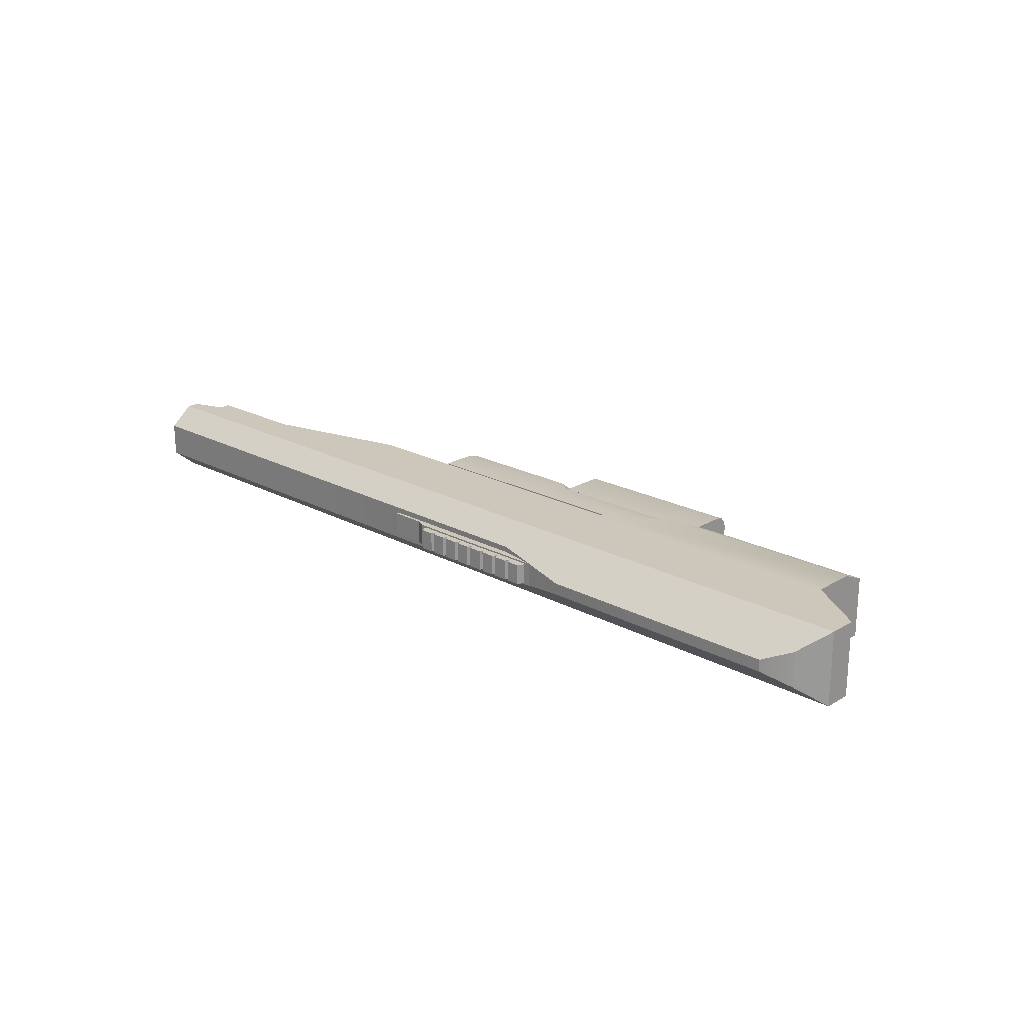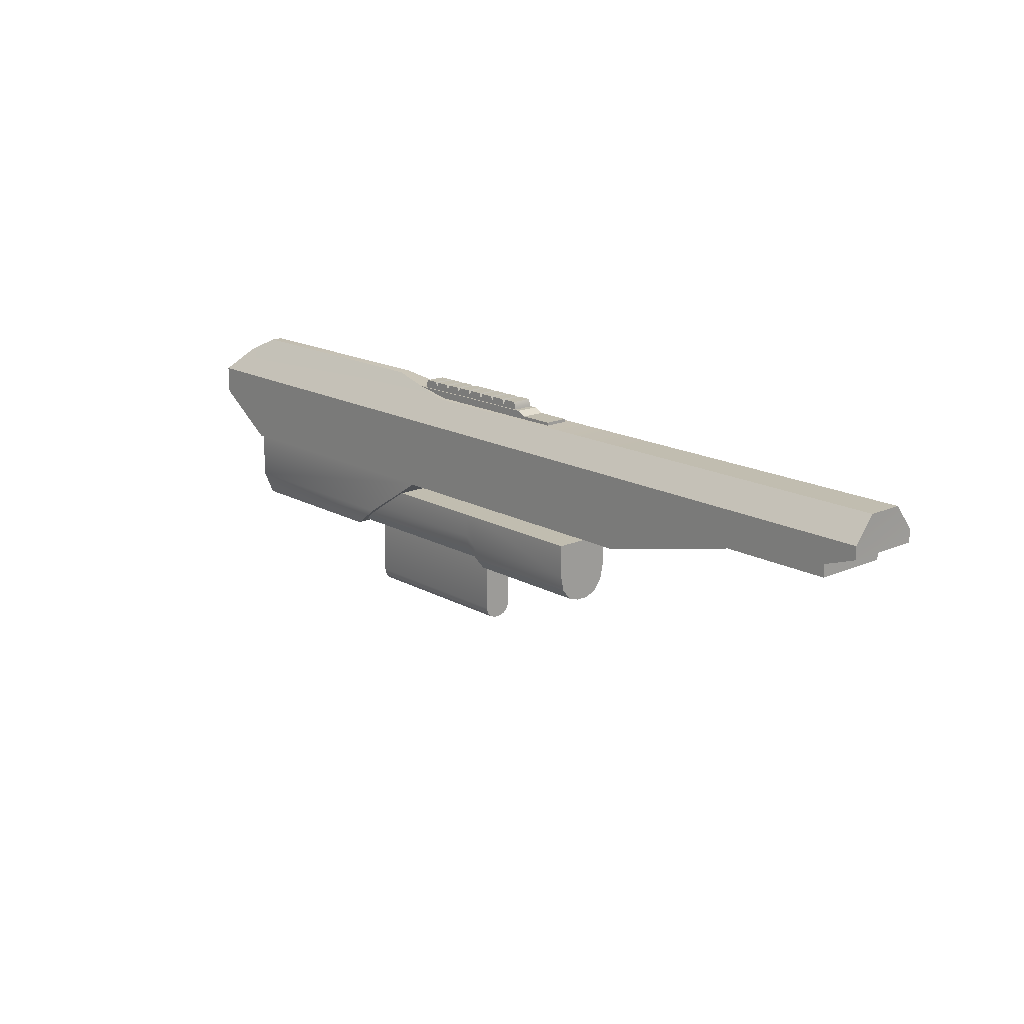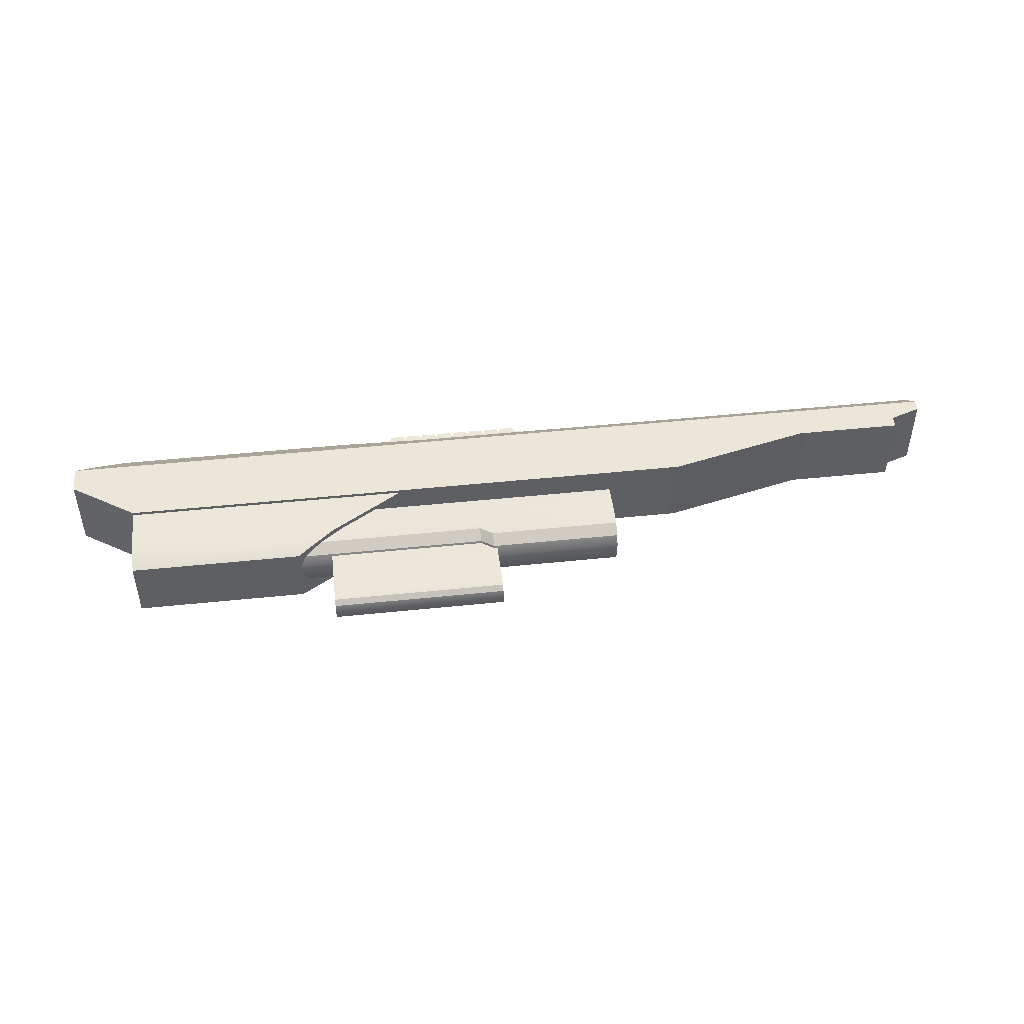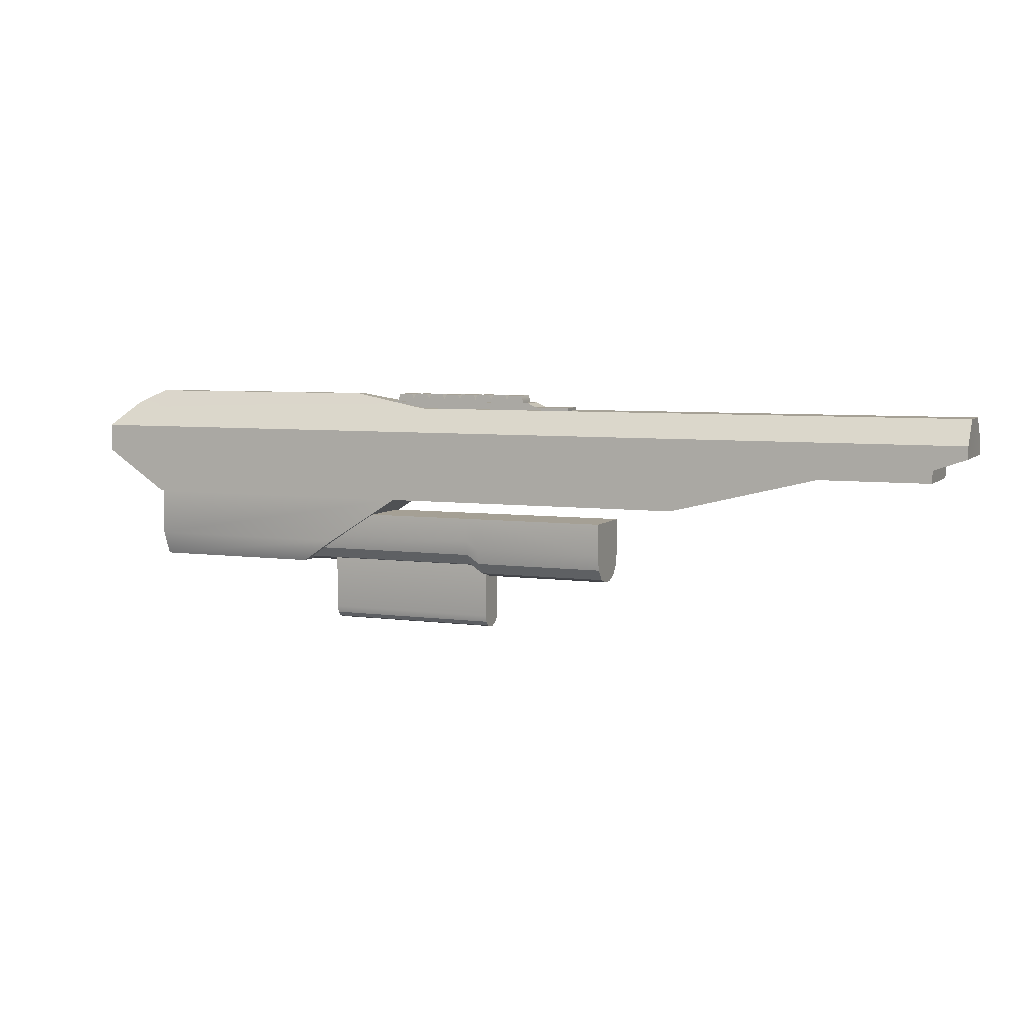
<metadata>
{"format":"obj","ext":"obj","renderer":"f3d","projection":"perspective","resolution":1024,"background":"white","views":[{"elev":21.3,"azim":-136.4,"up":"+Z"},{"elev":16.7,"azim":48.2,"up":"+Y"},{"elev":46.5,"azim":-6.8,"up":"+Z"},{"elev":5.9,"azim":22.7,"up":"+Y"}]}
</metadata>
<code>
o Body_Front_Sniper_3_Cube.004
v -0.01636 0.02797 0.03704
v -0.01636 0.02797 -0.03704
v 0.4799 0.02797 0.03704
v 0.4799 0.02797 -0.03704
v -0.01636 -0.002143 -0.03704
v -0.01636 -0.03969 -0.007357
v -0.01636 -0.02092 -0.03306
v -0.01636 -0.03466 -0.0222
v -0.01636 -0.03969 0.007357
v -0.01636 -0.002143 0.03704
v -0.01636 -0.03466 0.0222
v -0.01636 -0.02092 0.03306
v 0.4799 -0.05096 -0.007357
v 0.4799 -0.01341 -0.03704
v 0.4799 -0.04593 -0.0222
v 0.4799 -0.03219 -0.03306
v 0.4799 -0.01341 0.03704
v 0.4799 -0.05096 0.007357
v 0.4799 -0.03219 0.03306
v 0.4799 -0.04593 0.0222
v -0.258 0.1418 0.04727
v -0.258 0.1418 -0.04727
v 0.9467 0.1418 0.04727
v 0.9467 0.1418 -0.04727
v -0.258 0.1061 0.04727
v -0.258 0.1061 -0.04727
v 0.9058 0.09601 0.04727
v 0.9058 0.09601 -0.04727
v -0.1753 0.1418 -0.04727
v -0.1753 0.1418 0.04727
v -0.1753 0.05024 -0.04727
v -0.1753 0.05024 0.04727
v 0.2237 0.1418 -0.04727
v 0.2237 0.1418 0.04727
v 0.1893 0.05024 -0.04727
v 0.1893 0.05024 0.04727
v 0.5803 0.1418 -0.04727
v 0.5803 0.1418 0.04727
v 0.5803 0.05024 -0.04727
v 0.5803 0.05024 0.04727
v 0.7669 0.1418 -0.04727
v 0.7669 0.1418 0.04727
v 0.7669 0.09601 -0.04727
v 0.7669 0.09601 0.04727
v -0.1753 -0.04054 0.03027
v -0.1753 -0.04054 -0.04727
v 0.04577 -0.04054 -0.04727
v 0.04577 -0.04054 0.03027
v 0.9467 0.126 0.04727
v -0.258 0.126 0.04727
v 0.9467 0.126 -0.04727
v -0.258 0.126 -0.04727
v -0.1753 0.126 -0.04727
v -0.1753 0.126 0.04727
v 0.2237 0.126 -0.04727
v 0.2237 0.126 0.04727
v 0.5803 0.126 -0.04727
v 0.5803 0.126 0.04727
v 0.7669 0.126 -0.04727
v 0.7669 0.126 0.04727
v -0.2273 0.1726 -0.02217
v -0.2273 0.1726 0.02217
v 0.9467 0.1726 -0.02217
v 0.9467 0.1726 0.02217
v 0.7669 0.1726 -0.02217
v 0.7669 0.1726 0.02217
v -0.1753 0.1726 -0.02217
v -0.1753 0.1726 0.02217
v 0.2237 0.1726 -0.02217
v 0.2237 0.1726 0.02217
v 0.5803 0.1726 -0.02217
v 0.5803 0.1726 0.02217
v -0.1929 0.1908 -0.007407
v -0.1929 0.1908 0.007407
v -0.1753 0.1908 -0.007407
v -0.1753 0.1908 0.007407
v 0.1204 0.1908 -0.007407
v 0.1204 0.1908 0.007407
v 0.2937 0.02797 -0.03704
v 0.2937 0.02797 0.03704
v 0.2937 -0.03969 -0.007357
v 0.2937 -0.03466 -0.0222
v 0.2937 -0.02092 -0.03306
v 0.2937 -0.002143 -0.03704
v 0.2937 -0.002143 0.03704
v 0.2937 -0.02092 0.03306
v 0.2937 -0.03466 0.0222
v 0.2937 -0.03969 0.007357
v 0.3102 0.02797 -0.03704
v 0.3102 0.02797 0.03704
v 0.3102 -0.04593 -0.0222
v 0.3102 -0.03219 -0.03306
v 0.3102 -0.01341 -0.03704
v 0.3102 -0.03219 0.03306
v 0.3102 -0.04593 0.0222
v 0.3102 -0.05096 0.007357
v 0.3102 -0.05096 -0.007357
v 0.3102 -0.01341 0.03704
v -0.1753 -0.01 0.04297
v 0.09459 -0.01 0.04297
v 0.09459 -0.01 -0.04727
v -0.1753 -0.01 -0.04727
v 0.9058 0.1116 0.04727
v 0.9058 0.1116 -0.04727
v -0.258 0.1216 -0.04727
v -0.1753 0.06579 -0.04727
v -0.1753 0.06579 0.04727
v 0.1893 0.06579 -0.04727
v 0.1893 0.06579 0.04727
v 0.5803 0.06579 -0.04727
v 0.5803 0.06579 0.04727
v 0.7669 0.1116 -0.04727
v 0.7669 0.1116 0.04727
v -0.258 0.1216 0.04727
v 0.1893 0.05024 0.04297
v 0.1893 0.05024 -0.04727
v -0.1753 0.05024 -0.04727
v -0.1753 0.05024 0.04297
v 0.9467 0.1418 -0.0439
v 0.9467 0.1418 0.0439
v 0.9467 0.1259 0.0439
v 0.9467 0.1259 -0.0439
v 0.9467 0.1704 -0.02121
v 0.9467 0.1704 0.02121
v 0.9098 0.113 0.0439
v 0.9098 0.113 -0.0439
v -0.258 0.1418 -0.04338
v -0.258 0.1418 0.04338
v -0.258 0.126 0.04338
v -0.2284 0.1715 0.0198
v -0.258 0.1232 0.04338
v -0.258 0.126 -0.04338
v -0.2284 0.1715 -0.0198
v -0.258 0.1232 -0.04338
v 0.5664 0.1418 -0.04727
v 0.5664 0.1418 0.04727
v 0.5664 0.05024 -0.04727
v 0.5664 0.05024 0.04727
v 0.5664 0.126 0.04727
v 0.5664 0.126 -0.04727
v 0.5664 0.1726 -0.02217
v 0.5664 0.1726 0.02217
v 0.5664 0.06579 0.04727
v 0.5664 0.06579 -0.04727
v 0.7787 0.1418 -0.04727
v 0.7787 0.1418 0.04727
v 0.7787 0.09601 -0.04727
v 0.7787 0.09601 0.04727
v 0.7787 0.126 0.04727
v 0.7787 0.1726 -0.02217
v 0.7787 0.1726 0.02217
v 0.7787 0.126 -0.04727
v 0.7787 0.1116 0.04727
v 0.7787 0.1116 -0.04727
v 0.5803 0.1531 0.03807
v 0.7669 0.1531 0.03807
v -0.2468 0.1531 0.03807
v -0.1753 0.1531 0.03807
v -0.1753 0.1531 -0.03807
v 0.2237 0.1531 -0.03807
v 0.9467 0.1531 0.03807
v -0.2468 0.1531 -0.03807
v 0.2237 0.1531 0.03807
v 0.5803 0.1531 -0.03807
v 0.9467 0.1531 -0.03807
v 0.7669 0.1531 -0.03807
v 0.9467 0.1523 0.03558
v 0.9467 0.1523 -0.03558
v -0.2472 0.1527 0.03473
v -0.2472 0.1527 -0.03473
v 0.5664 0.1531 0.03807
v 0.5664 0.1531 -0.03807
v 0.7787 0.1531 -0.03807
v 0.7787 0.1531 0.03807
v 0.09051 -0.02856 0.01934
v 0.3146 -0.02856 0.01934
v 0.09051 -0.1039 0.01934
v 0.09051 -0.1202 0.00297
v 0.09051 -0.112 0.01715
v 0.09051 -0.118 0.01116
v 0.3146 -0.1202 0.00297
v 0.3146 -0.1039 0.01934
v 0.3146 -0.118 0.01116
v 0.3146 -0.112 0.01715
v 0.09051 -0.02856 -0.01934
v 0.3146 -0.02856 -0.01934
v 0.3146 -0.1202 -0
v 0.09051 -0.1202 -0
v 0.09051 -0.02856 -0
v 0.09051 -0.1039 -0.01934
v 0.09051 -0.1202 -0.002971
v 0.09051 -0.112 -0.01715
v 0.09051 -0.118 -0.01116
v 0.3146 -0.1202 -0.002971
v 0.3146 -0.1039 -0.01934
v 0.3146 -0.118 -0.01116
v 0.3146 -0.112 -0.01715
v 0.3146 -0.1108 0.01523
v 0.3146 -0.1036 0.01718
v 0.3146 -0.1161 0.009908
v 0.3146 -0.1181 0.002638
v 0.3146 -0.03148 0.01718
v 0.3146 -0.1181 -0
v 0.3146 -0.1108 -0.01523
v 0.3146 -0.1036 -0.01718
v 0.3146 -0.1161 -0.009908
v 0.3146 -0.1181 -0.002638
v 0.3146 -0.03148 -0.01718
v 0.2931 -0.02856 0.01934
v 0.2931 -0.1202 -0
v 0.2931 -0.1039 0.01934
v 0.2931 -0.112 0.01715
v 0.2931 -0.118 0.01116
v 0.2931 -0.1202 0.00297
v 0.2931 -0.02856 -0.01934
v 0.2931 -0.1039 -0.01934
v 0.2931 -0.112 -0.01715
v 0.2931 -0.118 -0.01116
v 0.2931 -0.1202 -0.002971
v 0.2632 -0.02856 0.01934
v 0.2632 -0.112 0.01715
v 0.2632 -0.118 0.01116
v 0.2632 -0.1202 0.00297
v 0.2632 -0.02856 -0.01934
v 0.2632 -0.112 -0.01715
v 0.2632 -0.118 -0.01116
v 0.2632 -0.1202 -0.002971
v 0.2632 -0.1202 -0
v 0.2632 -0.1039 0.01934
v 0.2632 -0.1039 -0.01934
v 0.3654 0.1712 0.01307
v 0.3654 0.1712 -0.01307
v 0.1837 0.1712 0.01307
v 0.1837 0.1712 -0.01307
v 0.1837 0.1849 0.01307
v 0.3654 0.1849 0.01307
v 0.3654 0.1849 -0.01307
v 0.1837 0.1849 -0.01307
v 0.2064 0.1712 0.01307
v 0.2291 0.1712 0.01307
v 0.2518 0.1712 0.01307
v 0.2745 0.1712 0.01307
v 0.2972 0.1712 0.01307
v 0.3199 0.1712 0.01307
v 0.3427 0.1712 0.01307
v 0.3427 0.1712 -0.01307
v 0.3199 0.1712 -0.01307
v 0.2972 0.1712 -0.01307
v 0.2745 0.1712 -0.01307
v 0.2518 0.1712 -0.01307
v 0.2291 0.1712 -0.01307
v 0.2064 0.1712 -0.01307
v 0.2064 0.1849 0.01307
v 0.2291 0.1849 0.01307
v 0.2518 0.1849 0.01307
v 0.2745 0.1849 0.01307
v 0.2972 0.1849 0.01307
v 0.3199 0.1849 0.01307
v 0.3427 0.1849 0.01307
v 0.3427 0.1849 -0.01307
v 0.3199 0.1849 -0.01307
v 0.2972 0.1849 -0.01307
v 0.2745 0.1849 -0.01307
v 0.2518 0.1849 -0.01307
v 0.2291 0.1849 -0.01307
v 0.2064 0.1849 -0.01307
v 0.3453 0.1914 0.01307
v 0.3627 0.1914 0.01307
v 0.3627 0.1914 -0.01307
v 0.3453 0.1914 -0.01307
v 0.1863 0.1914 0.01307
v 0.2037 0.1914 0.01307
v 0.2037 0.1914 -0.01307
v 0.1863 0.1914 -0.01307
v 0.209 0.1914 0.01307
v 0.2264 0.1914 0.01307
v 0.2264 0.1914 -0.01307
v 0.209 0.1914 -0.01307
v 0.2317 0.1914 0.01307
v 0.2491 0.1914 0.01307
v 0.2491 0.1914 -0.01307
v 0.2317 0.1914 -0.01307
v 0.2545 0.1914 0.01307
v 0.2719 0.1914 0.01307
v 0.2719 0.1914 -0.01307
v 0.2545 0.1914 -0.01307
v 0.2772 0.1914 0.01307
v 0.2946 0.1914 0.01307
v 0.2946 0.1914 -0.01307
v 0.2772 0.1914 -0.01307
v 0.2999 0.1914 0.01307
v 0.3173 0.1914 0.01307
v 0.3173 0.1914 -0.01307
v 0.2999 0.1914 -0.01307
v 0.3226 0.1914 0.01307
v 0.34 0.1914 0.01307
v 0.34 0.1914 -0.01307
v 0.3226 0.1914 -0.01307
v 0.3735 0.1667 0.015
v 0.1567 0.1667 0.015
v 0.3735 0.1818 0.015
v 0.1567 0.1811 0.015
v 0.2623 0.1667 0.015
v 0.2623 0.1818 0.015
v 0.2311 0.1667 0.015
v 0.2311 0.1811 0.015
v 0.4294 0.1667 0.015
v 0.4294 0.1764 0.015
v 0.385 0.1764 0.015
v 0.385 0.1667 0.015
v 0.4118 0.1764 0.015
v 0.4118 0.1667 0.015
v 0.3735 0.1667 -0.015
v 0.1567 0.1667 -0.015
v 0.1567 0.1667 -0
v 0.3735 0.1818 -0
v 0.3735 0.1818 -0.015
v 0.1567 0.1811 -0.015
v 0.1567 0.1811 -0
v 0.2623 0.1667 -0.015
v 0.2623 0.1818 -0.015
v 0.2623 0.1818 -0
v 0.2311 0.1811 -0
v 0.2311 0.1667 -0.015
v 0.2311 0.1811 -0.015
v 0.4294 0.1667 -0.015
v 0.4294 0.1667 -0
v 0.4294 0.1764 -0
v 0.4294 0.1764 -0.015
v 0.385 0.1764 -0.015
v 0.385 0.1667 -0.015
v 0.385 0.1764 -0
v 0.4118 0.1764 -0.015
v 0.4118 0.1667 -0.015
v 0.4118 0.1764 -0
f 93 89 4 14
f 90 98 17 3
f 9 11 12 10 1 2 5 7 8 6
f 89 90 3 4
f 17 19 20 18 13 15 16 14 4 3
f 81 6 8 82
f 82 8 7 83
f 83 7 5 84
f 85 10 12 86
f 86 12 11 87
f 87 11 9 88
f 96 97 13 18
f 103 27 28 104
f 106 31 26 105
f 105 26 25 114
f 108 35 31 106
f 114 25 32 107
f 26 31 32 25
f 144 137 35 108
f 107 32 36 109
f 143 138 40 111
f 137 39 40 138
f 112 43 39 110
f 111 40 44 113
f 39 43 44 40
f 9 6 81 88
f 95 87 88 96
f 94 86 87 95
f 98 85 86 94
f 92 83 84 93
f 91 82 83 92
f 97 81 82 91
f 2 1 80 79
f 1 10 85 80
f 5 2 79 84
f 13 97 91 15
f 15 91 92 16
f 16 92 93 14
f 17 98 94 19
f 19 94 95 20
f 20 95 96 18
f 88 81 97 96
f 79 80 90 89
f 80 85 98 90
f 84 79 89 93
f 147 148 44 43
f 148 153 113 44
f 147 154 104 28
f 36 32 118 115
f 120 121 122 119
f 167 168 123 124
f 121 125 126 122
f 103 104 126 125
f 170 169 130 133
f 127 132 129 128
f 132 134 131 129
f 105 114 131 134
f 35 137 138 36
f 109 36 138 143
f 110 39 137 144
f 43 112 154 147
f 27 103 153 148
f 28 27 148 147
f 127 128 169 170
f 120 119 168 167
f 311 312 307 308
f 299 301 304 303
f 301 316 322 304
f 300 302 319 315
f 335 311 308 328
f 323 319 302 306
f 306 302 300 305
f 304 306 305 303
f 322 323 306 304
f 327 328 308 307
f 316 301 309 332
f 301 299 310 309
f 332 309 311 335
f 309 310 312 311
f 333 329 326 334
f 313 320 321 317
f 317 321 322 316
f 314 315 319 318
f 335 328 329 333
f 323 325 318 319
f 325 324 314 318
f 321 320 324 325
f 322 321 325 323
f 327 326 329 328
f 316 332 330 317
f 317 330 331 313
f 332 335 333 330
f 330 333 334 331
f 100 99 45 48
f 46 47 48 45
f 101 100 48 47
f 102 101 47 46
f 99 102 46 45
f 118 117 102 99
f 117 116 101 102
f 116 115 100 101
f 115 118 99 100
f 50 21 128 129
f 160 159 67 69
f 155 156 66 72
f 157 158 68 62
f 136 139 58 38
f 38 58 60 42
f 30 54 56 34
f 135 140 55 33
f 21 50 54 30
f 33 55 53 29
f 22 52 132 127
f 29 53 52 22
f 165 63 123 168
f 61 62 74 73
f 67 61 73 75
f 141 142 72 71
f 41 59 57 37
f 158 163 70 68
f 172 160 69 141
f 23 49 121 120
f 171 155 72 142
f 159 162 61 67
f 71 72 66 65
f 73 74 76 75
f 75 76 78 77
f 70 69 77 78
f 69 67 75 77
f 62 68 76 74
f 68 70 78 76
f 154 152 51 104
f 174 151 66 156
f 149 146 42 60
f 151 150 65 66
f 173 166 65 150
f 166 164 71 65
f 153 149 60 113
f 59 112 110 57
f 139 143 111 58
f 54 107 109 56
f 140 144 108 55
f 50 114 107 54
f 157 62 130 169
f 55 108 106 53
f 51 24 119 122
f 35 36 115 116
f 31 35 116 117
f 32 31 117 118
f 53 106 105 52
f 161 23 120 167
f 63 64 124 123
f 49 103 125 121
f 104 51 122 126
f 162 22 127 170
f 62 61 133 130
f 114 50 129 131
f 52 105 134 132
f 57 110 144 140
f 163 171 142 70
f 164 172 141 71
f 69 70 142 141
f 37 57 140 135
f 34 56 139 136
f 165 173 150 63
f 64 63 150 151
f 49 23 146 149
f 161 64 151 174
f 56 109 143 139
f 24 51 152 145
f 103 49 149 153
f 23 161 174 146
f 24 145 173 165
f 37 135 172 164
f 34 136 171 163
f 61 162 170 133
f 64 161 167 124
f 21 157 169 128
f 145 41 166 173
f 146 174 156 42
f 29 22 162 159
f 136 38 155 171
f 135 33 160 172
f 30 34 163 158
f 24 165 168 119
f 21 30 158 157
f 41 37 164 166
f 33 29 159 160
f 38 42 156 155
f 58 111 113 60
f 229 220 175 177
f 175 189 188 178 180 179 177
f 230 190 185 224
f 185 190 192 193 191 188 189
f 178 188 228 223
f 177 179 221 229
f 179 180 222 221
f 180 178 223 222
f 191 227 228 188
f 190 230 225 192
f 192 225 226 193
f 193 226 227 191
f 216 230 224 215
f 211 209 220 229
f 145 152 59 41
f 112 59 152 154
f 214 210 187 181
f 211 212 184 182
f 212 213 183 184
f 213 214 181 183
f 219 194 187 210
f 216 195 197 217
f 217 197 196 218
f 218 196 194 219
f 182 184 198 199
f 199 198 200 201 203 207 206 204 205 208 202
f 196 197 204 206
f 195 186 208 205
f 194 196 206 207
f 184 183 200 198
f 187 194 207 203
f 176 182 199 202
f 183 181 201 200
f 197 195 205 204
f 186 176 202 208
f 181 187 203 201
f 226 218 219 227
f 225 217 218 226
f 230 216 217 225
f 195 216 215 186
f 227 219 210 228
f 222 223 214 213
f 221 222 213 212
f 229 221 212 211
f 182 176 209 211
f 223 228 210 214
f 245 246 232 231
f 252 234 238 266
f 245 231 236 259
f 234 233 235 238
f 231 232 237 236
f 233 239 253 235
f 239 240 254 253
f 240 241 255 254
f 241 242 256 255
f 242 243 257 256
f 243 244 258 257
f 244 245 259 258
f 232 246 260 237
f 246 247 261 260
f 247 248 262 261
f 248 249 263 262
f 249 250 264 263
f 250 251 265 264
f 251 252 266 265
f 233 234 252 239
f 239 252 251 240
f 240 251 250 241
f 241 250 249 242
f 242 249 248 243
f 243 248 247 244
f 244 247 246 245
f 267 268 269 270
f 236 268 267 259
f 237 269 268 236
f 260 270 269 237
f 259 267 270 260
f 271 272 273 274
f 253 272 271 235
f 266 273 272 253
f 238 274 273 266
f 235 271 274 238
f 275 276 277 278
f 254 276 275 253
f 265 277 276 254
f 266 278 277 265
f 253 275 278 266
f 279 280 281 282
f 255 280 279 254
f 264 281 280 255
f 265 282 281 264
f 254 279 282 265
f 283 284 285 286
f 256 284 283 255
f 263 285 284 256
f 264 286 285 263
f 255 283 286 264
f 287 288 289 290
f 257 288 287 256
f 262 289 288 257
f 263 290 289 262
f 256 287 290 263
f 291 292 293 294
f 258 292 291 257
f 261 293 292 258
f 262 294 293 261
f 257 291 294 262
f 295 296 297 298
f 259 296 295 258
f 260 297 296 259
f 261 298 297 260
f 258 295 298 261

</code>
